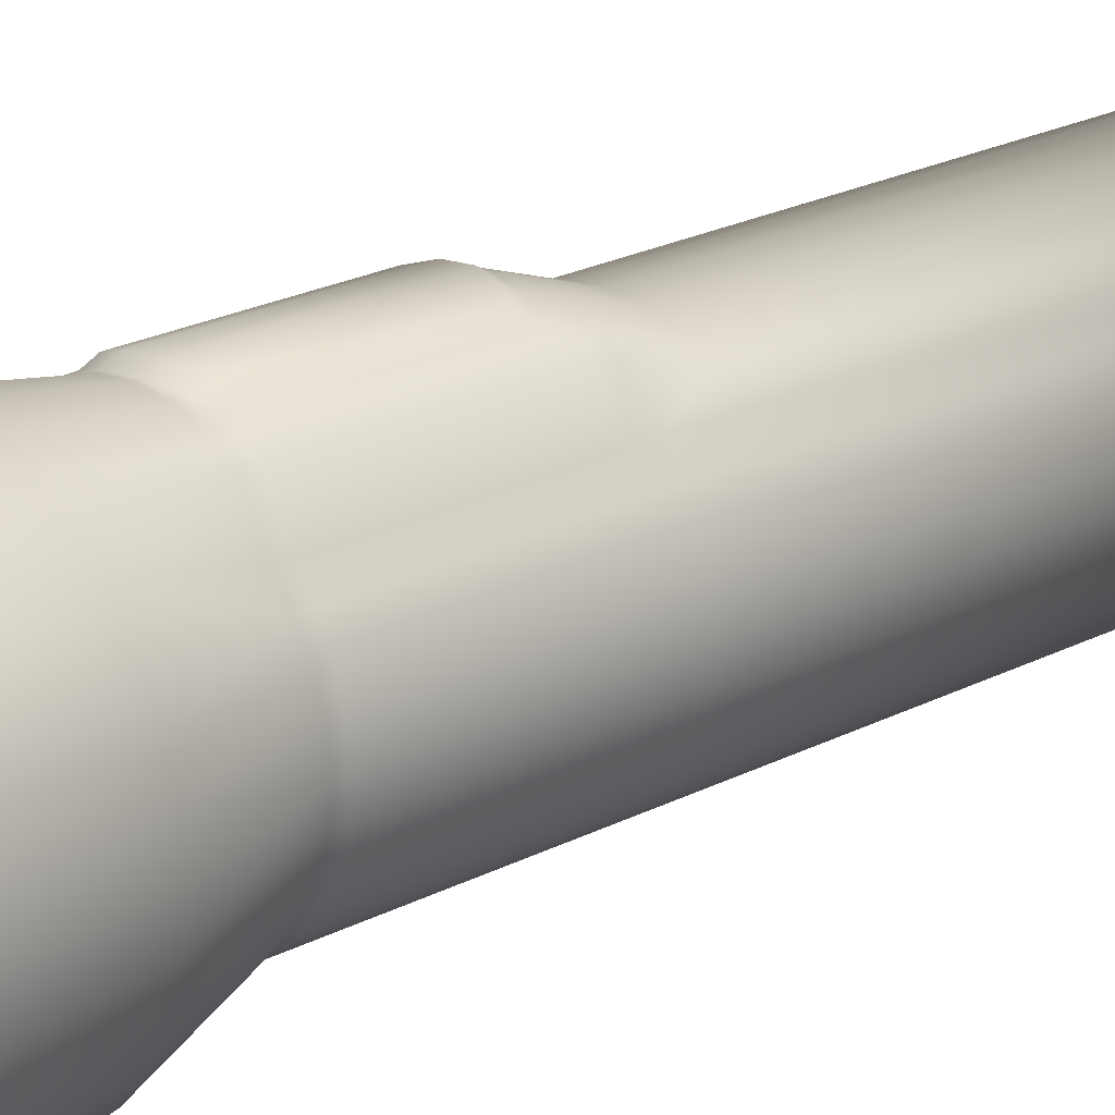
<metadata>
{"format":"obj","ext":"obj","renderer":"f3d","projection":"perspective","resolution":1024,"background":"white","views":[{"elev":20.9,"azim":46.2,"up":"+Y"}]}
</metadata>
<code>
o Lanterna_Cylinder
v 0.006798 1.181 3.967
v 0 1.176 4
v 0.1951 1.157 4
v 0.1994 1.157 3.921
v 0.3827 1.1 4
v 0.3462 1.101 3.851
v 0.5556 1.008 4
v 0.5556 1.008 3.91
v 0.7071 0.7071 4
v 0.7071 0.7071 3.91
v 0.8315 0.5556 4
v 0.8315 0.5556 3.91
v 0.9239 0.3827 4
v 0.9239 0.3827 3.91
v 0.9808 0.1951 4
v 0.9808 0.1951 3.91
v 1 -0 4
v 1 -0 3.91
v 0.9808 -0.1951 4
v 0.9808 -0.1951 3.91
v 0.9239 -0.3827 4
v 0.9239 -0.3827 3.91
v 0.8315 -0.5556 4
v 0.8315 -0.5556 3.91
v 0.7071 -0.7071 4
v 0.7071 -0.7071 3.91
v 0.5556 -0.8315 4
v 0.5556 -0.8315 3.91
v 0.3827 -0.9239 4
v 0.3827 -0.9239 3.91
v 0.1951 -0.9808 4
v 0.1951 -0.9808 3.91
v 0 -1 4
v 0 -1 3.91
v -0.1951 -0.9808 4
v -0.1951 -0.9808 3.91
v -0.3827 -0.9239 4
v -0.3827 -0.9239 3.91
v -0.5556 -0.8315 4
v -0.5556 -0.8315 3.91
v -0.7071 -0.7071 4
v -0.7071 -0.7071 3.91
v -0.8315 -0.5556 4
v -0.8315 -0.5556 3.91
v -0.9239 -0.3827 4
v -0.9239 -0.3827 3.91
v -0.9808 -0.1951 4
v -0.9808 -0.1951 3.91
v -1 1e-06 4
v -1 1e-06 3.91
v -0.9808 0.1951 4
v -0.9808 0.1951 3.91
v -0.9239 0.3827 4
v -0.9239 0.3827 3.91
v -0.8315 0.5556 4
v -0.8315 0.5556 3.91
v -0.7071 0.8832 4
v -0.7071 0.8832 3.91
v -0.5556 1.008 4
v -0.5201 1.016 3.851
v -0.3827 1.1 4
v -0.387 1.1 3.921
v 1.295 -0.2575 4.904
v 1.22 -0.5051 4.904
v -0.2026 1.16 3.967
v -0.1951 1.157 4
v 0.8315 -0.5556 -3
v 0.7071 -0.7071 -3
v 0.6364 -0.6364 -3
v 0.7483 -0.5 -3
v 0.5051 -1.22 4.904
v 0.7334 -1.098 4.904
v 0.8067 -1.207 6.004
v 0.5557 -1.341 6.004
v -0.5051 -1.22 4.904
v -0.7334 -1.098 4.904
v -1.098 0.7334 4.904
v -0.9334 0.9334 4.904
v 1.098 0.7334 4.904
v 1.22 0.5051 4.904
v 0.2575 -1.295 4.904
v -1.295 -0.2575 4.904
v -1.32 1e-06 4.904
v 0.2575 1.295 4.904
v 0.5051 1.22 4.904
v 1.098 -0.7334 4.904
v -0.9334 -0.9334 4.904
v -0.7334 1.098 4.904
v 1.295 0.2575 4.904
v -1e-06 -1.32 4.904
v -1.295 0.2575 4.904
v 0.7334 1.098 4.904
v 0.9334 -0.9334 4.904
v -1.098 -0.7334 4.904
v -0.5051 1.22 4.904
v 1.32 -0 4.904
v -0.2575 -1.295 4.904
v -1.22 0.5051 4.904
v 0.9334 0.9334 4.904
v -1.22 -0.5051 4.904
v -0.2575 1.295 4.904
v 0 1.32 4.904
v -0.2833 -1.424 6.004
v 0 -1.452 6.004
v 0 -1.452 6.979
v -0.2833 -1.424 6.979
v 0 1.452 6.004
v 0.2833 1.424 6.004
v -1.207 0.8067 6.004
v -1.027 1.027 6.004
v 0.2833 -1.424 6.004
v 0.5557 1.341 6.004
v -0.8067 1.207 6.004
v 0.8067 1.207 6.004
v -0.5557 1.341 6.004
v 1.027 1.027 6.004
v -0.2833 1.424 6.004
v -0.5557 -1.341 6.004
v 1.207 0.8067 6.004
v -0.8067 -1.207 6.004
v 1.341 0.5557 6.004
v -1.027 -1.027 6.004
v 1.424 0.2833 6.004
v -1.207 -0.8067 6.004
v 1.452 -0 6.004
v -1.341 -0.5557 6.004
v 1.424 -0.2833 6.004
v -1.424 -0.2833 6.004
v 1.341 -0.5557 6.004
v -1.452 1e-06 6.004
v 1.207 -0.8067 6.004
v -1.424 0.2833 6.004
v 1.027 -1.027 6.004
v -1.341 0.5557 6.004
v 1.341 0.5557 6.979
v 1.207 0.8067 6.979
v 1.087 0.726 6.979
v 1.207 0.5001 6.979
v 0.8067 1.207 6.979
v 1.027 1.027 6.979
v -0.5557 1.341 6.979
v -0.2833 1.424 6.979
v -0.5557 -1.341 6.979
v 0 1.452 6.979
v -0.8067 -1.207 6.979
v -1.027 -1.027 6.979
v 1.424 0.2833 6.979
v -1.207 -0.8067 6.979
v 1.452 -0 6.979
v -1.341 -0.5557 6.979
v 1.424 -0.2833 6.979
v -1.424 -0.2833 6.979
v 1.341 -0.5557 6.979
v -1.452 2e-06 6.979
v 1.207 -0.8067 6.979
v -1.424 0.2833 6.979
v 1.027 -1.027 6.979
v -1.341 0.5557 6.979
v 0.8067 -1.207 6.979
v -1.207 0.8067 6.979
v 0.5557 -1.341 6.979
v 0.2833 1.424 6.979
v -1.027 1.027 6.979
v 0.2833 -1.424 6.979
v 0.5557 1.341 6.979
v -0.8067 1.207 6.979
v 1.282 -0.2549 6.979
v 1.307 -0 6.979
v 0.2614 -0 4.979
v 0.2563 -0.05099 4.979
v -0.726 -1.087 6.979
v -0.924 -0.924 6.979
v 1.282 0.2549 6.979
v -1.087 -0.726 6.979
v -1.207 -0.5001 6.979
v -1.282 -0.2549 6.979
v 1.207 -0.5001 6.979
v -1.307 2e-06 6.979
v 1.087 -0.726 6.979
v -1.282 0.2549 6.979
v 0.924 -0.924 6.979
v -1.207 0.5001 6.979
v 0.726 -1.087 6.979
v -1.087 0.726 6.979
v 0.5001 -1.207 6.979
v 0 1.307 6.979
v 0.2549 1.282 6.979
v -0.924 0.924 6.979
v 0.2549 -1.282 6.979
v 0.5001 1.207 6.979
v -0.726 1.087 6.979
v 0 -1.307 6.979
v 0.726 1.087 6.979
v -0.5001 1.207 6.979
v -0.2549 -1.282 6.979
v 0.924 0.924 6.979
v -0.2549 1.282 6.979
v -0.5001 -1.207 6.979
v 0.05099 0.2563 4.979
v 0 0.2614 4.979
v -0.05099 0.2563 4.979
v -0.1 0.2415 4.979
v -0.1452 0.2173 4.979
v -0.1848 0.1848 4.979
v -0.2173 0.1452 4.979
v -0.2415 0.1 4.979
v -0.2563 0.05099 4.979
v -0.2614 1e-06 4.979
v -0.2563 -0.05099 4.979
v -0.2415 -0.1 4.979
v -0.2173 -0.1452 4.979
v -0.1848 -0.1848 4.979
v -0.1452 -0.2173 4.979
v -0.1 -0.2415 4.979
v -0.05099 -0.2563 4.979
v 0 -0.2614 4.979
v 0.05099 -0.2563 4.979
v 0.1 -0.2415 4.979
v 0.1452 -0.2173 4.979
v 0.1848 -0.1848 4.979
v 0.2173 -0.1452 4.979
v 0.2415 -0.1 4.979
v 0.2563 0.05099 4.979
v 0.2415 0.1 4.979
v 0.2173 0.1452 4.979
v 0.1848 0.1848 4.979
v 0.1452 0.2173 4.979
v 0.1 0.2415 4.979
v -0.3827 0.9239 1.747
v -0.3827 1.096 2.253
v -0.1951 1.152 2.253
v -0.1951 0.9808 1.747
v 0 1.172 2.253
v 0 1 1.747
v -0.5556 0.8315 1.747
v -0.5556 1.003 2.253
v -0.7071 0.7071 1.747
v -0.7071 0.8788 2.253
v -0.8315 0.5556 2.153
v -0.8315 0.5556 2.302
v -0.9239 0.3827 2.153
v -0.9239 0.3827 2.302
v -0.9808 0.1951 2.153
v -0.9808 0.1951 2.302
v -1 1e-06 2.153
v -1 1e-06 2.302
v -0.9808 -0.1951 2.153
v -0.9808 -0.1951 2.302
v -0.9239 -0.3827 2.153
v -0.9239 -0.3827 2.302
v -0.8315 -0.5556 2.153
v -0.8315 -0.5556 2.302
v -0.7071 -0.7071 2.153
v -0.7071 -0.7071 2.302
v -0.5556 -0.8315 2.153
v -0.5556 -0.8315 2.302
v -0.3827 -0.9239 2.153
v -0.3827 -0.9239 2.302
v -0.1951 -0.9808 2.153
v -0.1951 -0.9808 2.302
v 0 -1 2.153
v 0 -1 2.302
v 0.1951 -0.9808 2.153
v 0.1951 -0.9808 2.302
v 0.3827 -0.9239 2.153
v 0.3827 -0.9239 2.302
v 0.5556 -0.8315 2.153
v 0.5556 -0.8315 2.302
v 0.7071 -0.7071 2.153
v 0.7071 -0.7071 2.302
v 0.8315 -0.5556 2.153
v 0.8315 -0.5556 2.302
v 0.9239 -0.3827 2.153
v 0.9239 -0.3827 2.302
v 0.9808 -0.1951 2.153
v 0.9808 -0.1951 2.302
v 1 -0 2.153
v 1 -0 2.302
v 0.9808 0.1951 2.153
v 0.9808 0.1951 2.302
v 0.9239 0.3827 2.153
v 0.9239 0.3827 2.302
v 0.8315 0.5556 2.153
v 0.8315 0.5556 2.302
v 0.7071 0.7071 2.153
v 0.7071 0.7071 2.302
v 0.5556 0.8315 1.747
v 0.5556 1.003 2.253
v 0.3827 0.9239 1.747
v 0.3827 1.096 2.253
v 0.1951 0.9808 1.747
v 0.1951 1.152 2.253
v 0 1 -3
v 0.1951 0.9808 -3
v 0.3827 0.9239 -3
v 0.5556 0.8315 -3
v 0.7071 0.7071 -3
v 0.8315 0.5556 -3
v 0.9239 0.3827 -3
v 0.9808 0.1951 -3
v 1 0 -3
v 0.9808 -0.1951 -3
v 0.9239 -0.3827 -3
v 0.5556 -0.8315 -3
v 0.3827 -0.9239 -3
v 0.1951 -0.9808 -3
v 0 -1 -3
v -0.1951 -0.9808 -3
v -0.3827 -0.9239 -3
v -0.5556 -0.8315 -3
v -0.7071 -0.7071 -3
v -0.8315 -0.5556 -3
v -0.9239 -0.3827 -3
v -0.9808 -0.1951 -3
v -1 1e-06 -3
v -0.9808 0.1951 -3
v -0.9239 0.3827 -3
v -0.8315 0.5556 -3
v -0.7071 0.7071 -3
v -0.5556 0.8315 -3
v -0.3827 0.9239 -3
v -0.1951 0.9808 -3
v -0.197 1.21 3.884
v -0.3629 1.156 3.843
v -0.2026 1.16 2.309
v -0.387 1.1 2.354
v -0.3629 1.156 2.432
v -0.197 1.21 2.391
v 0.297 1.157 3.779
v 0.1648 1.208 3.843
v -0.7071 0.8832 2.365
v -0.5201 1.016 2.424
v -0.8315 0.5556 2.365
v -0.9239 0.3827 2.365
v -0.9808 0.1951 2.365
v -1 1e-06 2.365
v -0.9808 -0.1951 2.365
v -0.9239 -0.3827 2.365
v -0.8315 -0.5556 2.365
v -0.7071 -0.7071 2.365
v -0.5556 -0.8315 2.365
v -0.3827 -0.9239 2.365
v -0.1951 -0.9808 2.365
v 0 -1 2.365
v 0.1951 -0.9808 2.365
v 0.3827 -0.9239 2.365
v 0.5556 -0.8315 2.365
v 0.7071 -0.7071 2.365
v 0.8315 -0.5556 2.365
v 0.9239 -0.3827 2.365
v 0.9808 -0.1951 2.365
v 1 -0 2.365
v 0.9808 0.1951 2.365
v 0.9239 0.3827 2.365
v 0.8315 0.5556 2.365
v 0.7071 0.7071 2.365
v 0.5556 1.008 2.365
v 0.3462 1.101 2.424
v 0.1994 1.157 2.354
v 0.006798 1.181 2.309
v -0.008503 1.229 2.391
v 0.1648 1.208 2.432
v 0.297 1.157 2.496
v -0.008503 1.229 3.884
v -0.4827 1.08 2.496
v -0.4827 1.08 3.779
v 0 0.9 -3
v 0.1756 0.8827 -3
v 0.3444 0.8315 -3
v 0.5 0.7483 -3
v 0.6364 0.6364 -3
v 0.7483 0.5 -3
v 0.8315 0.3444 -3
v 0.8827 0.1756 -3
v 0.9 0 -3
v 0.8827 -0.1756 -3
v 0.8315 -0.3444 -3
v 0.5 -0.7483 -3
v 0.3444 -0.8315 -3
v 0.1756 -0.8827 -3
v 0 -0.9 -3
v -0.1756 -0.8827 -3
v -0.3444 -0.8315 -3
v -0.5 -0.7483 -3
v -0.6364 -0.6364 -3
v -0.7483 -0.5 -3
v -0.8315 -0.3444 -3
v -0.8827 -0.1756 -3
v -0.9 1e-06 -3
v -0.8827 0.1756 -3
v -0.8315 0.3444 -3
v -0.7483 0.5 -3
v -0.6364 0.6364 -3
v -0.5 0.7483 -3
v -0.3444 0.8315 -3
v -0.1756 0.8827 -3
f 1 3 4
f 4 5 6
f 5 8 6
f 7 10 8
f 9 12 10
f 11 14 12
f 13 16 14
f 15 18 16
f 17 20 18
f 19 22 20
f 21 24 22
f 23 26 24
f 25 28 26
f 27 30 28
f 29 32 30
f 31 34 32
f 33 36 34
f 35 38 36
f 37 40 38
f 39 42 40
f 41 44 42
f 43 46 44
f 45 48 46
f 47 50 48
f 49 52 50
f 51 54 52
f 53 56 54
f 55 58 56
f 58 59 60
f 59 62 60
f 21 63 64
f 66 1 65
f 61 65 62
f 68 70 67
f 72 74 71
f 37 76 39
f 55 78 57
f 11 80 13
f 29 81 31
f 47 83 49
f 5 84 85
f 23 64 86
f 39 87 41
f 57 88 59
f 13 89 15
f 33 81 90
f 49 91 51
f 7 85 92
f 23 93 25
f 43 87 94
f 59 95 61
f 17 89 96
f 33 97 35
f 53 91 98
f 9 92 99
f 25 72 27
f 45 94 100
f 61 101 66
f 17 63 19
f 37 97 75
f 53 77 55
f 11 99 79
f 29 72 71
f 45 82 47
f 3 102 84
f 66 102 2
f 104 106 103
f 84 107 108
f 78 109 110
f 71 111 81
f 84 112 85
f 78 113 88
f 81 104 90
f 85 114 92
f 88 115 95
f 90 103 97
f 99 114 116
f 101 115 117
f 97 118 75
f 99 119 79
f 101 107 102
f 75 120 76
f 79 121 80
f 87 120 122
f 80 123 89
f 87 124 94
f 89 125 96
f 94 126 100
f 63 125 127
f 100 128 82
f 63 129 64
f 82 130 83
f 64 131 86
f 83 132 91
f 86 133 93
f 91 134 98
f 93 73 72
f 98 109 77
f 135 137 138
f 114 140 116
f 115 142 117
f 103 143 118
f 116 136 119
f 117 144 107
f 118 145 120
f 119 135 121
f 120 146 122
f 121 147 123
f 122 148 124
f 123 149 125
f 124 150 126
f 125 151 127
f 126 152 128
f 127 153 129
f 130 152 154
f 129 155 131
f 132 154 156
f 131 157 133
f 132 158 134
f 133 159 73
f 134 160 109
f 73 161 74
f 107 162 108
f 109 163 110
f 74 164 111
f 108 165 112
f 110 166 113
f 111 105 104
f 112 139 114
f 113 141 115
f 168 170 167
f 145 172 146
f 147 138 173
f 148 172 174
f 147 168 149
f 148 175 150
f 151 168 167
f 150 176 152
f 151 177 153
f 152 178 154
f 153 179 155
f 156 178 180
f 157 179 181
f 158 180 182
f 157 183 159
f 158 184 160
f 159 185 161
f 144 187 162
f 160 188 163
f 161 189 164
f 165 187 190
f 166 188 191
f 164 192 105
f 165 193 139
f 166 194 141
f 105 195 106
f 139 196 140
f 141 197 142
f 106 198 143
f 140 137 136
f 144 197 186
f 143 171 145
f 206 214 222
f 176 210 209
f 167 222 177
f 176 208 178
f 177 221 179
f 178 207 180
f 179 220 181
f 180 206 182
f 183 220 219
f 182 205 184
f 185 219 218
f 186 199 187
f 184 204 188
f 185 217 189
f 190 199 228
f 188 203 191
f 192 217 216
f 190 227 193
f 191 202 194
f 192 215 195
f 193 226 196
f 197 202 201
f 195 214 198
f 196 225 137
f 186 201 200
f 198 213 171
f 137 224 138
f 171 212 172
f 138 223 173
f 172 211 174
f 168 223 169
f 174 210 175
f 230 232 229
f 231 234 232
f 236 229 235
f 238 235 237
f 239 238 237
f 242 239 241
f 244 241 243
f 246 243 245
f 248 245 247
f 250 247 249
f 252 249 251
f 254 251 253
f 256 253 255
f 258 255 257
f 260 257 259
f 262 259 261
f 264 261 263
f 266 263 265
f 268 265 267
f 270 267 269
f 272 269 271
f 274 271 273
f 276 273 275
f 278 275 277
f 280 277 279
f 282 279 281
f 284 281 283
f 286 283 285
f 288 285 287
f 289 288 287
f 291 290 289
f 234 292 291
f 234 294 293
f 291 295 294
f 289 296 295
f 287 297 296
f 285 298 297
f 283 299 298
f 281 300 299
f 279 301 300
f 277 302 301
f 275 303 302
f 273 67 303
f 271 68 67
f 269 304 68
f 267 305 304
f 265 306 305
f 263 307 306
f 261 308 307
f 259 309 308
f 257 310 309
f 255 311 310
f 253 312 311
f 251 313 312
f 249 314 313
f 247 315 314
f 245 316 315
f 243 317 316
f 241 318 317
f 318 237 319
f 237 320 319
f 235 321 320
f 232 293 322
f 229 322 321
f 65 324 62
f 325 327 328
f 4 329 330
f 58 332 331
f 56 331 333
f 334 56 333
f 52 334 335
f 50 335 336
f 48 336 337
f 46 337 338
f 44 338 339
f 42 339 340
f 40 340 341
f 38 341 342
f 36 342 343
f 34 343 344
f 32 344 345
f 30 345 346
f 28 346 347
f 26 347 348
f 24 348 349
f 22 349 350
f 20 350 351
f 18 351 352
f 16 352 353
f 14 353 354
f 12 354 355
f 10 355 356
f 8 356 357
f 6 357 358
f 360 362 359
f 358 329 6
f 360 292 233
f 359 290 292
f 290 357 288
f 357 286 288
f 356 284 286
f 355 282 284
f 354 280 282
f 353 278 280
f 352 276 278
f 351 274 276
f 350 272 274
f 349 270 272
f 348 268 270
f 347 266 268
f 346 264 266
f 345 262 264
f 344 260 262
f 343 258 260
f 342 256 258
f 341 254 256
f 340 252 254
f 339 250 252
f 338 248 250
f 337 246 248
f 336 244 246
f 335 242 244
f 334 240 242
f 240 331 238
f 331 236 238
f 236 326 230
f 325 233 231
f 230 325 231
f 324 328 327
f 323 361 328
f 366 327 365
f 330 363 362
f 364 362 361
f 1 330 364
f 359 363 358
f 1 323 65
f 326 365 327
f 62 366 60
f 325 361 360
f 60 365 332
f 380 388 396
f 311 386 385
f 320 395 394
f 301 374 300
f 307 382 381
f 317 390 316
f 296 371 370
f 68 378 69
f 312 387 386
f 322 395 321
f 301 376 375
f 308 383 382
f 318 391 317
f 297 372 371
f 304 379 378
f 314 387 313
f 293 368 367
f 322 367 396
f 302 377 376
f 309 384 383
f 319 392 318
f 298 373 372
f 306 379 305
f 315 388 314
f 295 368 294
f 67 377 303
f 310 385 384
f 320 393 319
f 300 373 299
f 307 380 306
f 316 389 315
f 295 370 369
f 1 2 3
f 4 3 5
f 5 7 8
f 7 9 10
f 9 11 12
f 11 13 14
f 13 15 16
f 15 17 18
f 17 19 20
f 19 21 22
f 21 23 24
f 23 25 26
f 25 27 28
f 27 29 30
f 29 31 32
f 31 33 34
f 33 35 36
f 35 37 38
f 37 39 40
f 39 41 42
f 41 43 44
f 43 45 46
f 45 47 48
f 47 49 50
f 49 51 52
f 51 53 54
f 53 55 56
f 55 57 58
f 58 57 59
f 59 61 62
f 21 19 63
f 66 2 1
f 61 66 65
f 68 69 70
f 72 73 74
f 37 75 76
f 55 77 78
f 11 79 80
f 29 71 81
f 47 82 83
f 5 3 84
f 23 21 64
f 39 76 87
f 57 78 88
f 13 80 89
f 33 31 81
f 49 83 91
f 7 5 85
f 23 86 93
f 43 41 87
f 59 88 95
f 17 15 89
f 33 90 97
f 53 51 91
f 9 7 92
f 25 93 72
f 45 43 94
f 61 95 101
f 17 96 63
f 37 35 97
f 53 98 77
f 11 9 99
f 29 27 72
f 45 100 82
f 3 2 102
f 66 101 102
f 104 105 106
f 84 102 107
f 78 77 109
f 71 74 111
f 84 108 112
f 78 110 113
f 81 111 104
f 85 112 114
f 88 113 115
f 90 104 103
f 99 92 114
f 101 95 115
f 97 103 118
f 99 116 119
f 101 117 107
f 75 118 120
f 79 119 121
f 87 76 120
f 80 121 123
f 87 122 124
f 89 123 125
f 94 124 126
f 63 96 125
f 100 126 128
f 63 127 129
f 82 128 130
f 64 129 131
f 83 130 132
f 86 131 133
f 91 132 134
f 93 133 73
f 98 134 109
f 135 136 137
f 114 139 140
f 115 141 142
f 103 106 143
f 116 140 136
f 117 142 144
f 118 143 145
f 119 136 135
f 120 145 146
f 121 135 147
f 122 146 148
f 123 147 149
f 124 148 150
f 125 149 151
f 126 150 152
f 127 151 153
f 130 128 152
f 129 153 155
f 132 130 154
f 131 155 157
f 132 156 158
f 133 157 159
f 134 158 160
f 73 159 161
f 107 144 162
f 109 160 163
f 74 161 164
f 108 162 165
f 110 163 166
f 111 164 105
f 112 165 139
f 113 166 141
f 168 169 170
f 145 171 172
f 147 135 138
f 148 146 172
f 147 173 168
f 148 174 175
f 151 149 168
f 150 175 176
f 151 167 177
f 152 176 178
f 153 177 179
f 156 154 178
f 157 155 179
f 158 156 180
f 157 181 183
f 158 182 184
f 159 183 185
f 144 186 187
f 160 184 188
f 161 185 189
f 165 162 187
f 166 163 188
f 164 189 192
f 165 190 193
f 166 191 194
f 105 192 195
f 139 193 196
f 141 194 197
f 106 195 198
f 140 196 137
f 144 142 197
f 143 198 171
f 228 199 200
f 200 201 228
f 201 202 228
f 202 203 204
f 204 205 206
f 206 207 208
f 208 209 206
f 209 210 206
f 210 211 212
f 212 213 214
f 214 215 218
f 215 216 218
f 216 217 218
f 218 219 222
f 219 220 222
f 220 221 222
f 222 170 169
f 169 223 222
f 223 224 222
f 224 225 226
f 226 227 224
f 227 228 224
f 202 204 228
f 204 206 228
f 210 212 206
f 212 214 206
f 214 218 222
f 222 224 228
f 228 206 222
f 176 175 210
f 167 170 222
f 176 209 208
f 177 222 221
f 178 208 207
f 179 221 220
f 180 207 206
f 183 181 220
f 182 206 205
f 185 183 219
f 186 200 199
f 184 205 204
f 185 218 217
f 190 187 199
f 188 204 203
f 192 189 217
f 190 228 227
f 191 203 202
f 192 216 215
f 193 227 226
f 197 194 202
f 195 215 214
f 196 226 225
f 186 197 201
f 198 214 213
f 137 225 224
f 171 213 212
f 138 224 223
f 172 212 211
f 168 173 223
f 174 211 210
f 230 231 232
f 231 233 234
f 236 230 229
f 238 236 235
f 239 240 238
f 242 240 239
f 244 242 241
f 246 244 243
f 248 246 245
f 250 248 247
f 252 250 249
f 254 252 251
f 256 254 253
f 258 256 255
f 260 258 257
f 262 260 259
f 264 262 261
f 266 264 263
f 268 266 265
f 270 268 267
f 272 270 269
f 274 272 271
f 276 274 273
f 278 276 275
f 280 278 277
f 282 280 279
f 284 282 281
f 286 284 283
f 288 286 285
f 289 290 288
f 291 292 290
f 234 233 292
f 234 291 294
f 291 289 295
f 289 287 296
f 287 285 297
f 285 283 298
f 283 281 299
f 281 279 300
f 279 277 301
f 277 275 302
f 275 273 303
f 273 271 67
f 271 269 68
f 269 267 304
f 267 265 305
f 265 263 306
f 263 261 307
f 261 259 308
f 259 257 309
f 257 255 310
f 255 253 311
f 253 251 312
f 251 249 313
f 249 247 314
f 247 245 315
f 245 243 316
f 243 241 317
f 241 239 318
f 318 239 237
f 237 235 320
f 235 229 321
f 232 234 293
f 229 232 322
f 65 323 324
f 325 326 327
f 4 6 329
f 58 60 332
f 56 58 331
f 334 54 56
f 52 54 334
f 50 52 335
f 48 50 336
f 46 48 337
f 44 46 338
f 42 44 339
f 40 42 340
f 38 40 341
f 36 38 342
f 34 36 343
f 32 34 344
f 30 32 345
f 28 30 346
f 26 28 347
f 24 26 348
f 22 24 349
f 20 22 350
f 18 20 351
f 16 18 352
f 14 16 353
f 12 14 354
f 10 12 355
f 8 10 356
f 6 8 357
f 360 361 362
f 358 363 329
f 360 359 292
f 359 358 290
f 290 358 357
f 357 356 286
f 356 355 284
f 355 354 282
f 354 353 280
f 353 352 278
f 352 351 276
f 351 350 274
f 350 349 272
f 349 348 270
f 348 347 268
f 347 346 266
f 346 345 264
f 345 344 262
f 344 343 260
f 343 342 258
f 342 341 256
f 341 340 254
f 340 339 252
f 339 338 250
f 338 337 248
f 337 336 246
f 336 335 244
f 335 334 242
f 334 333 240
f 240 333 331
f 331 332 236
f 236 332 326
f 325 360 233
f 230 326 325
f 324 323 328
f 323 364 361
f 366 324 327
f 330 329 363
f 364 330 362
f 1 4 330
f 359 362 363
f 1 364 323
f 326 332 365
f 62 324 366
f 325 328 361
f 60 366 365
f 396 367 368
f 368 369 396
f 369 370 396
f 370 371 374
f 371 372 374
f 372 373 374
f 374 375 70
f 375 376 70
f 376 377 70
f 70 69 380
f 69 378 380
f 378 379 380
f 380 381 384
f 381 382 384
f 382 383 384
f 384 385 388
f 385 386 388
f 386 387 388
f 388 389 390
f 390 391 392
f 392 393 394
f 394 395 396
f 388 390 396
f 390 392 396
f 392 394 396
f 396 370 374
f 374 70 380
f 380 384 388
f 396 374 380
f 311 312 386
f 320 321 395
f 301 375 374
f 307 308 382
f 317 391 390
f 296 297 371
f 68 304 378
f 312 313 387
f 322 396 395
f 301 302 376
f 308 309 383
f 318 392 391
f 297 298 372
f 304 305 379
f 314 388 387
f 293 294 368
f 322 293 367
f 302 303 377
f 309 310 384
f 319 393 392
f 298 299 373
f 306 380 379
f 315 389 388
f 295 369 368
f 67 70 377
f 310 311 385
f 320 394 393
f 300 374 373
f 307 381 380
f 316 390 389
f 295 296 370

</code>
